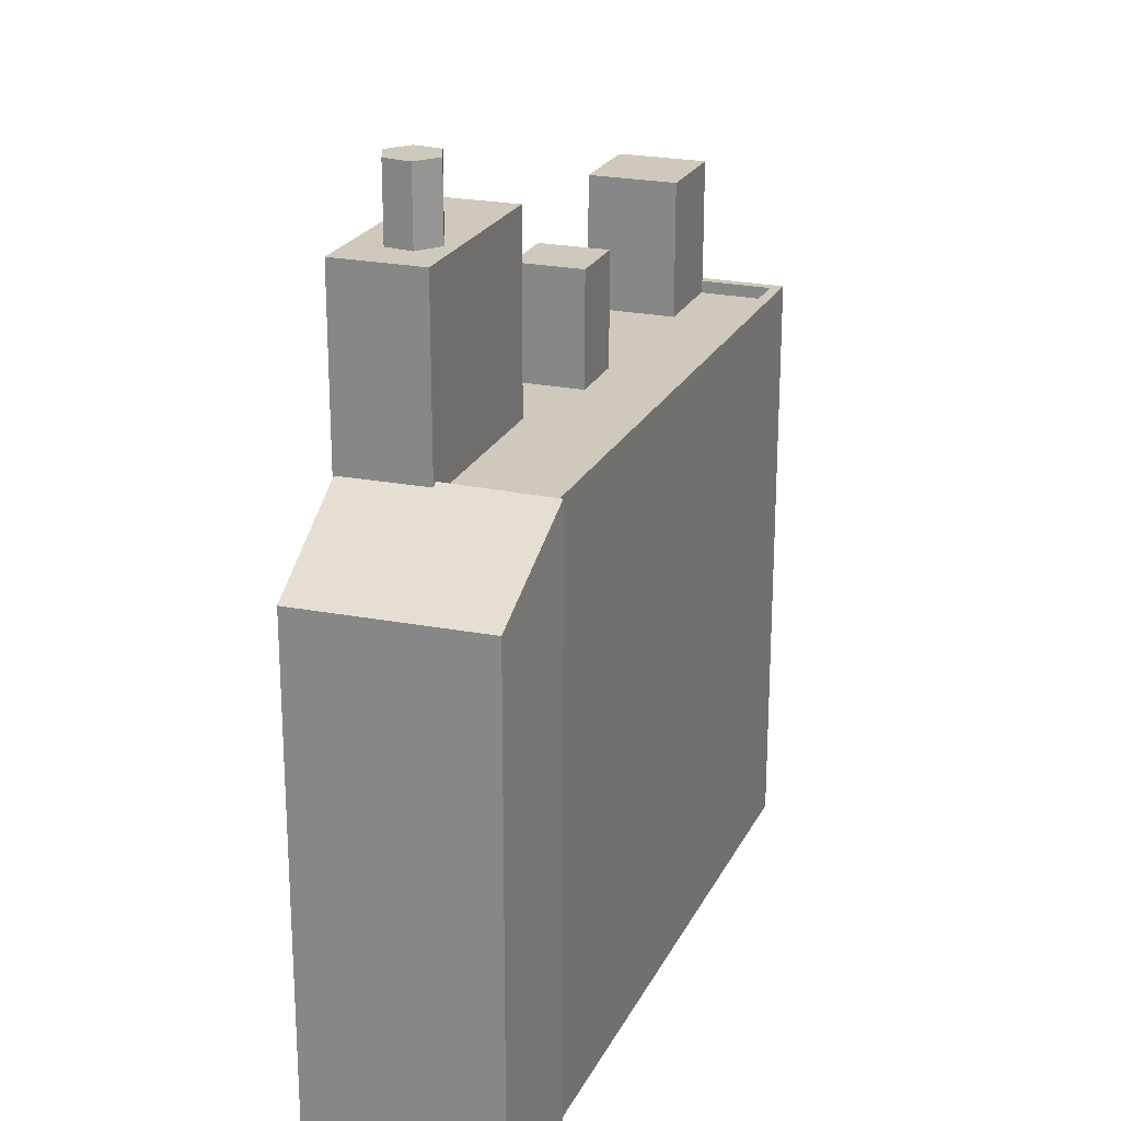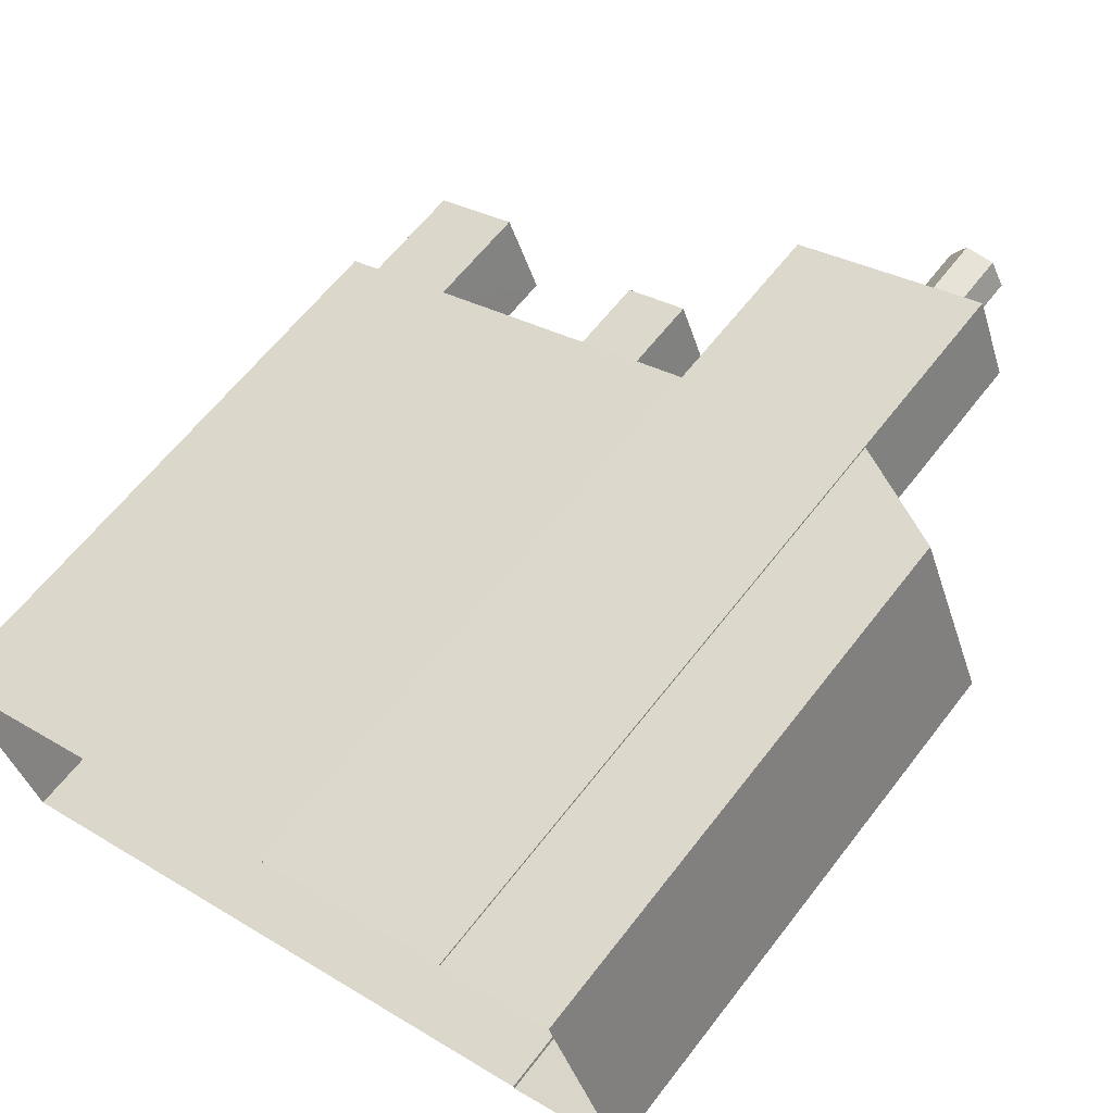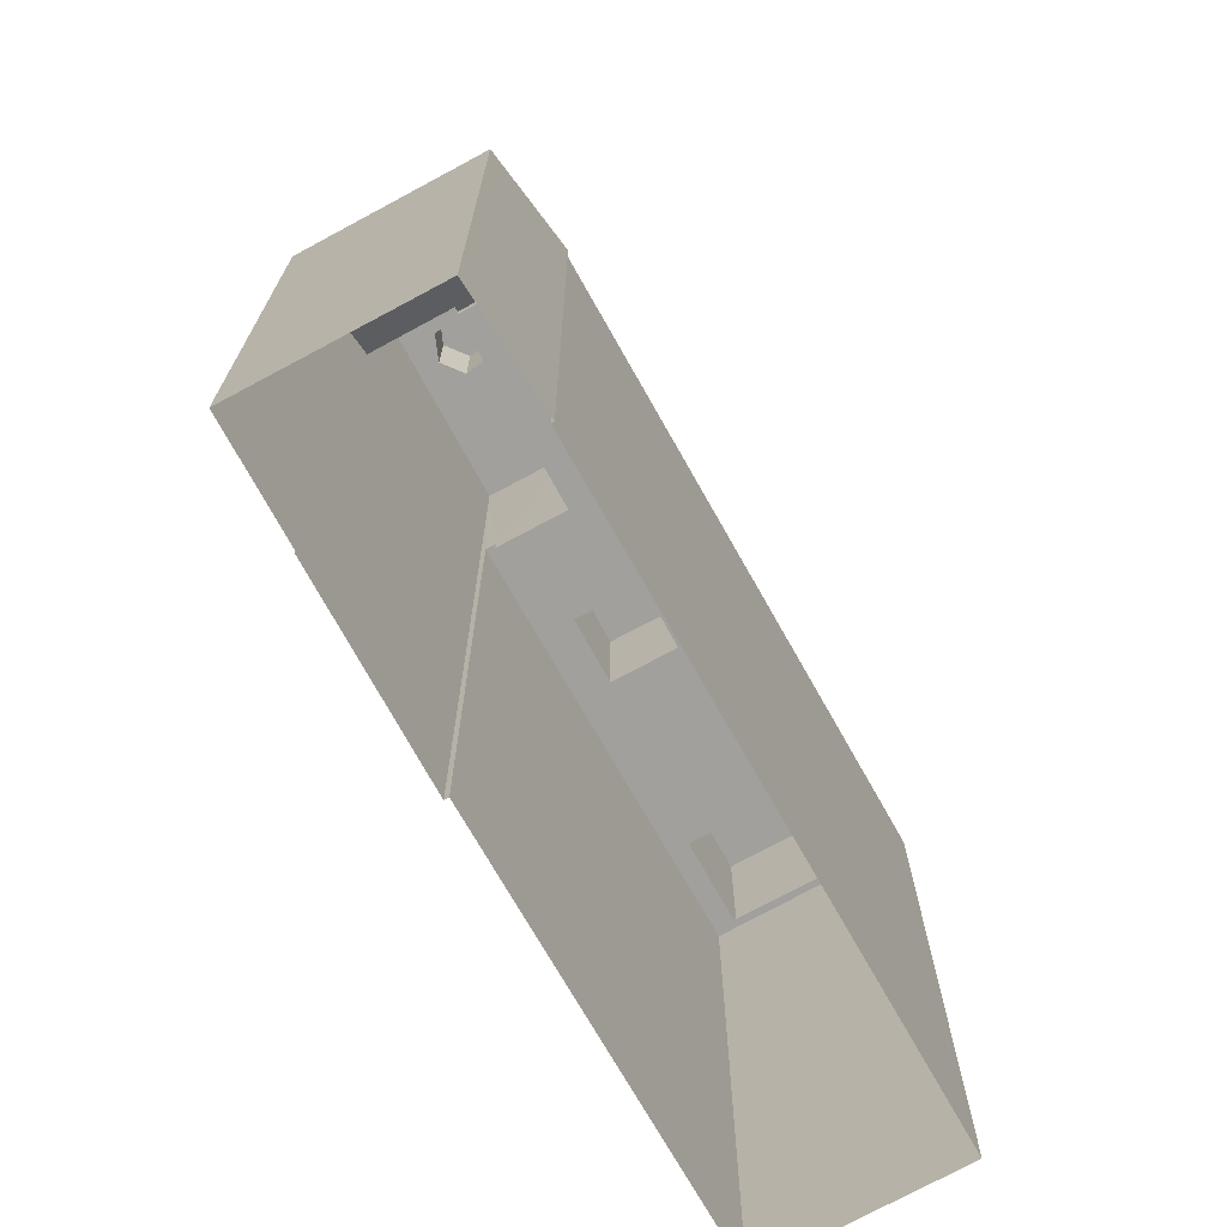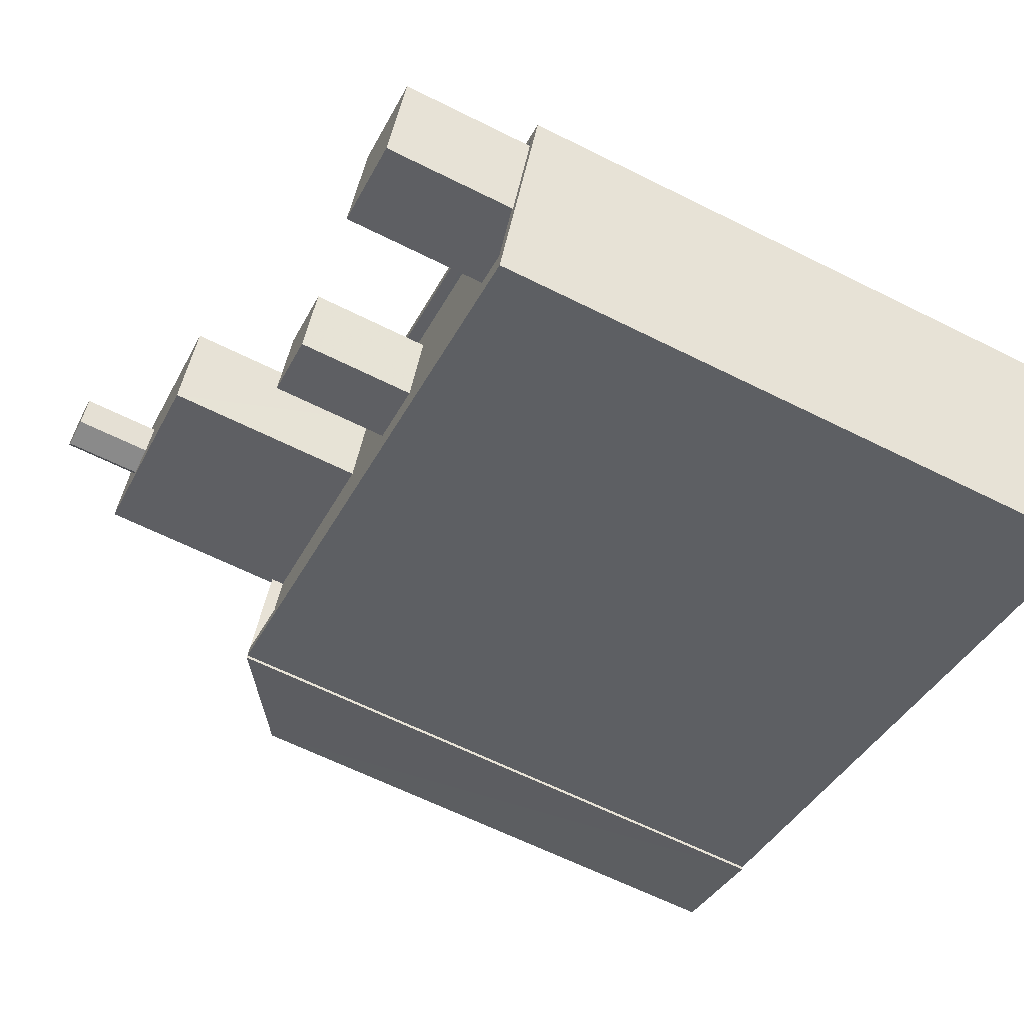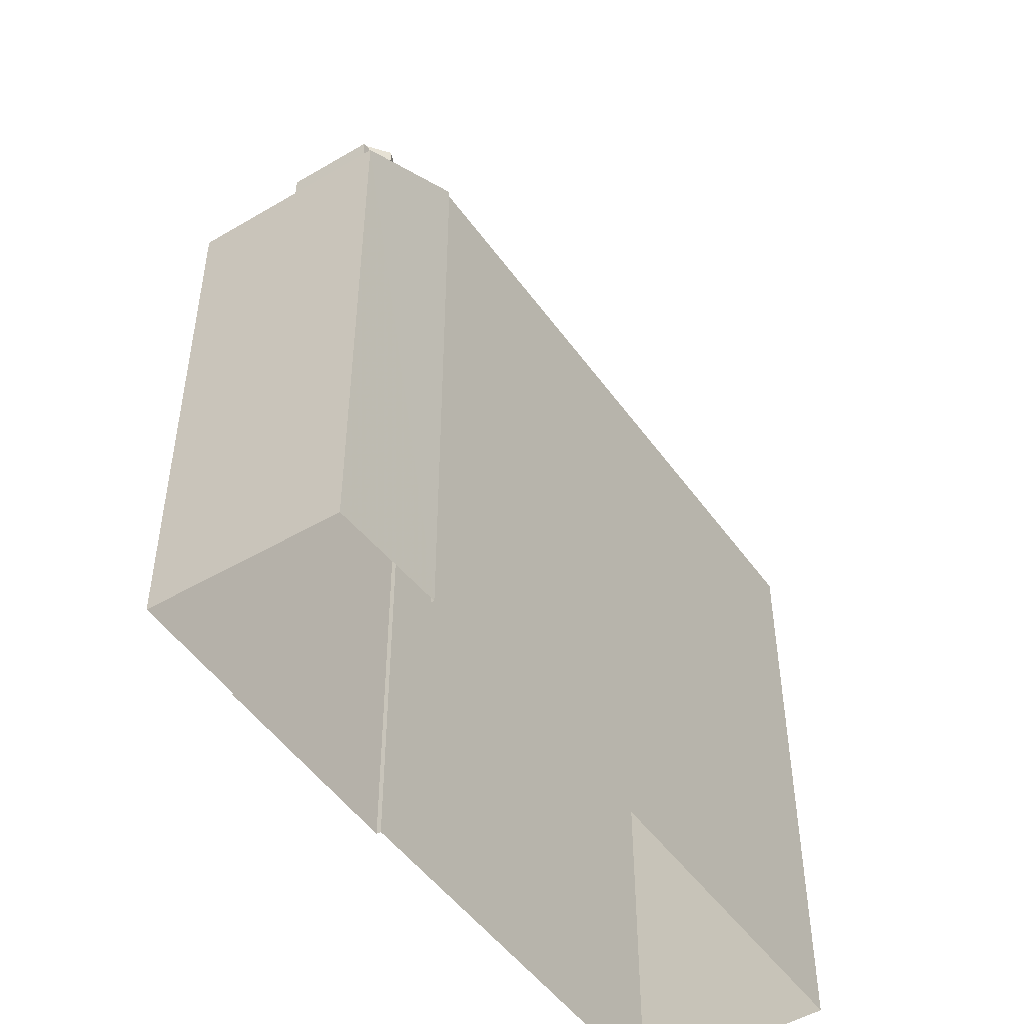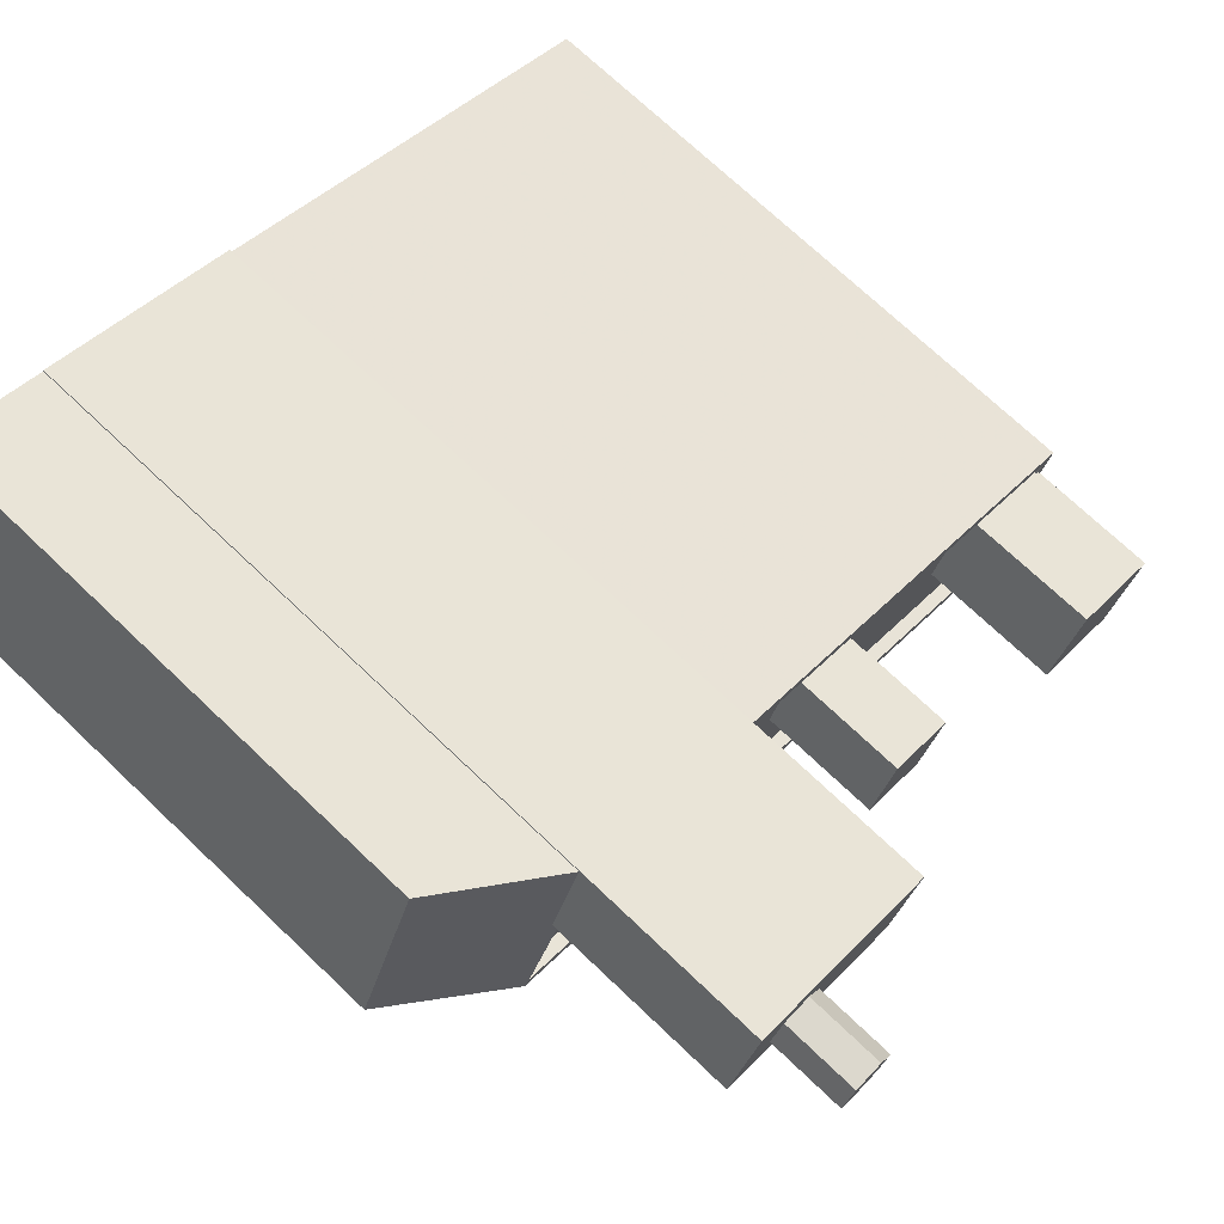
<metadata>
{"format":"obj","ext":"obj","renderer":"f3d","projection":"perspective","resolution":1024,"background":"white","views":[{"elev":22.5,"azim":-91.8,"up":"+Z"},{"elev":61.9,"azim":-142.6,"up":"+Y"},{"elev":-71.6,"azim":-83.2,"up":"+Z"},{"elev":-63.4,"azim":63.2,"up":"+Y"},{"elev":-49.1,"azim":-78.5,"up":"+Z"},{"elev":72.5,"azim":-46.5,"up":"+Y"}]}
</metadata>
<code>
v -7117 -3.703e+04 17.5
v -7117 -3.703e+04 2.816
v -7119 -3.703e+04 2.816
v -7119 -3.703e+04 17.57
v -7114 -3.703e+04 2.815
v -7114 -3.703e+04 19.48
v -7116 -3.704e+04 2.814
v -7116 -3.704e+04 19.6
v -7116 -3.704e+04 2.814
v -7116 -3.704e+04 19.6
v -7116 -3.703e+04 19.6
v -7115 -3.703e+04 19.25
v -7115 -3.703e+04 19.6
v -7116 -3.703e+04 19.25
v -7099 -3.704e+04 19.59
v -7099 -3.704e+04 2.807
v -7097 -3.704e+04 19.59
v -7109 -3.703e+04 2.812
v -7109 -3.703e+04 19.6
v -7097 -3.704e+04 2.807
v -7098 -3.704e+04 19.24
v -7098 -3.704e+04 19.59
v -7105 -3.703e+04 19.25
v -7109 -3.703e+04 19.6
v -7109 -3.703e+04 19.25
v -7098 -3.704e+04 19.59
v -7098 -3.704e+04 19.24
v -7099 -3.704e+04 19.59
v -7100 -3.704e+04 19.24
v -7100 -3.704e+04 19.59
v -7099 -3.704e+04 19.24
v -7107 -3.704e+04 19.25
v -7101 -3.704e+04 19.24
v -7101 -3.704e+04 23.08
v -7099 -3.704e+04 23.08
v -7099 -3.704e+04 19.59
v -7100 -3.704e+04 19.24
v -7100 -3.704e+04 23.08
v -7098 -3.704e+04 19.59
v -7098 -3.704e+04 23.08
v -7106 -3.704e+04 22.46
v -7107 -3.704e+04 22.46
v -7107 -3.704e+04 19.25
v -7106 -3.704e+04 19.25
v -7107 -3.703e+04 22.46
v -7107 -3.703e+04 19.25
v -7105 -3.703e+04 22.46
v -7105 -3.703e+04 19.25
v -7109 -3.703e+04 2.812
v -7109 -3.703e+04 24.74
v -7110 -3.703e+04 19.25
v -7110 -3.703e+04 24.74
v -7115 -3.703e+04 24.74
v -7115 -3.703e+04 24.74
v -7115 -3.703e+04 19.5
v -7114 -3.703e+04 2.815
v -7114 -3.703e+04 24.74
v -7111 -3.703e+04 24.74
v -7113 -3.703e+04 24.74
v -7113 -3.703e+04 26.82
v -7112 -3.703e+04 26.81
v -7112 -3.703e+04 24.74
v -7113 -3.703e+04 24.74
v -7113 -3.703e+04 26.81
v -7113 -3.703e+04 24.74
v -7113 -3.703e+04 26.82
v -7114 -3.703e+04 24.74
v -7114 -3.703e+04 26.82
v -7113 -3.703e+04 26.82
v -7113 -3.703e+04 24.74
f 20 16 18
f 49 18 5
f 56 49 5
f 7 9 3
f 16 7 18
f 5 3 2
f 18 7 5
f 5 7 3
f 1 2 3
f 4 1 3
f 5 2 1
f 6 5 1
f 7 8 9
f 7 10 8
f 4 3 9
f 8 4 9
f 11 12 13
f 11 14 12
f 15 10 7
f 16 15 7
f 17 18 19
f 17 20 18
f 20 15 16
f 20 17 15
f 21 22 23
f 22 24 23
f 24 25 23
f 26 22 21
f 27 26 21
f 28 29 30
f 28 31 29
f 14 11 32
f 32 30 29
f 32 11 30
f 33 28 34
f 34 28 35
f 33 31 28
f 35 28 36
f 37 33 34
f 38 37 34
f 27 37 26
f 39 26 40
f 40 26 38
f 26 37 38
f 39 40 35
f 36 39 35
f 41 42 43
f 44 41 43
f 42 45 46
f 43 42 46
f 46 47 48
f 46 45 47
f 48 41 44
f 48 47 41
f 18 49 19
f 49 50 19
f 25 24 51
f 51 24 52
f 24 50 52
f 19 50 24
f 53 54 55
f 55 54 6
f 5 6 56
f 6 54 57
f 56 6 57
f 50 49 58
f 58 56 57
f 58 49 56
f 53 13 52
f 52 13 51
f 53 55 13
f 51 13 12
f 59 60 61
f 62 59 61
f 63 61 64
f 63 62 61
f 65 64 66
f 65 63 64
f 67 66 68
f 67 65 66
f 67 68 69
f 70 67 69
f 70 69 60
f 59 70 60
f 55 1 4
f 4 8 10
f 55 6 1
f 11 13 55
f 11 4 10
f 11 55 4
f 48 23 46
f 32 51 14
f 23 25 46
f 44 43 32
f 14 51 12
f 46 25 51
f 43 46 51
f 43 51 32
f 27 21 37
f 21 23 37
f 33 29 31
f 33 32 29
f 37 23 48
f 44 32 33
f 44 33 48
f 33 37 48
f 22 17 19
f 17 36 15
f 15 30 10
f 24 22 19
f 10 30 11
f 30 36 28
f 39 22 26
f 17 39 36
f 39 17 22
f 15 36 30
f 40 34 35
f 40 38 34
f 45 42 41
f 47 45 41
f 57 54 70
f 58 57 59
f 57 70 59
f 53 67 54
f 54 67 70
f 62 58 59
f 65 53 52
f 58 52 50
f 65 67 53
f 63 52 62
f 65 52 63
f 62 52 58
f 61 60 64
f 60 69 64
f 64 69 66
f 69 68 66

</code>
